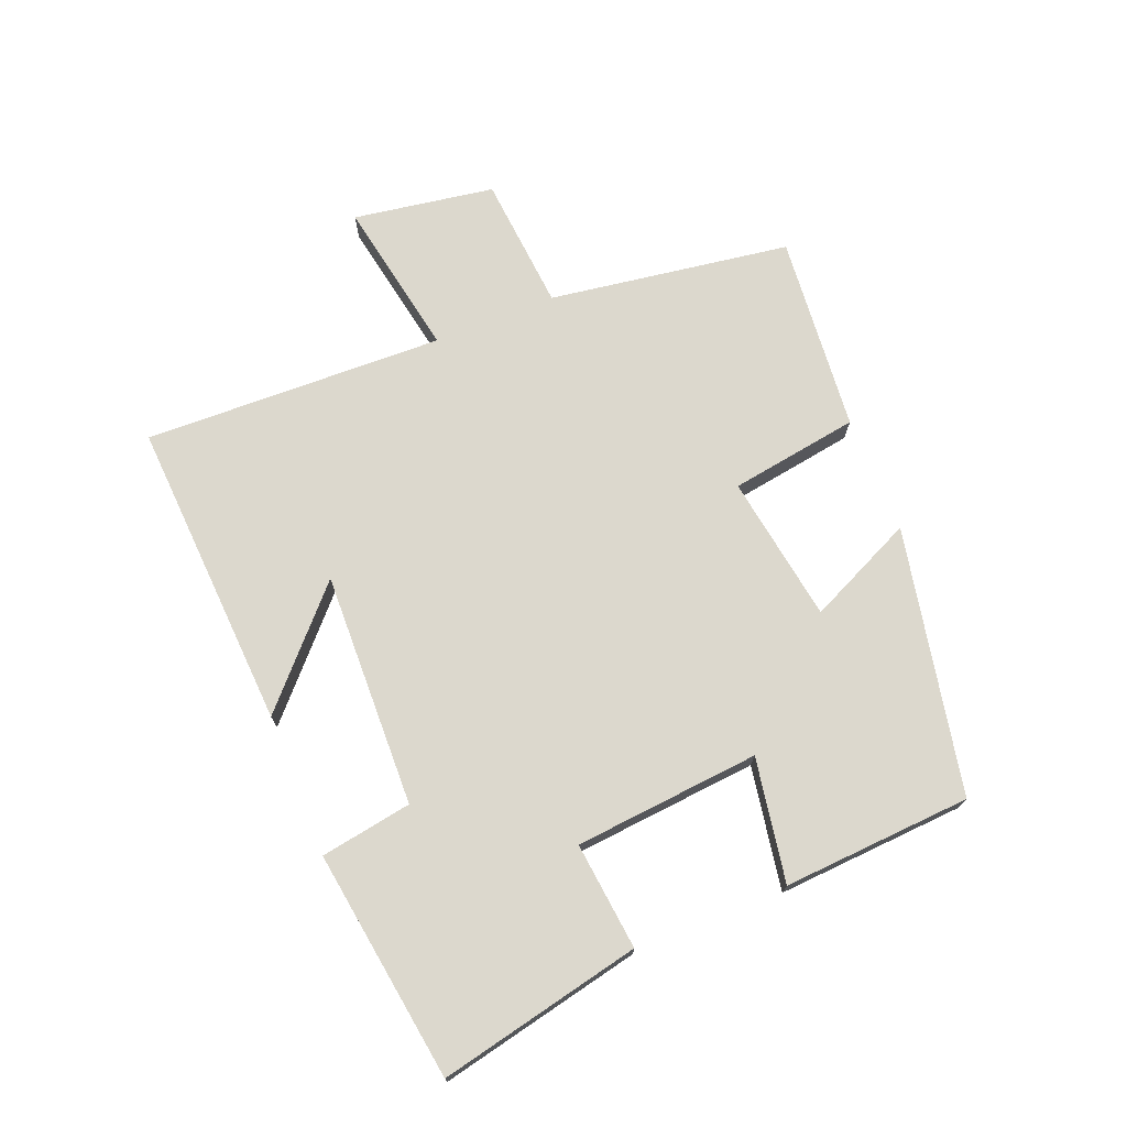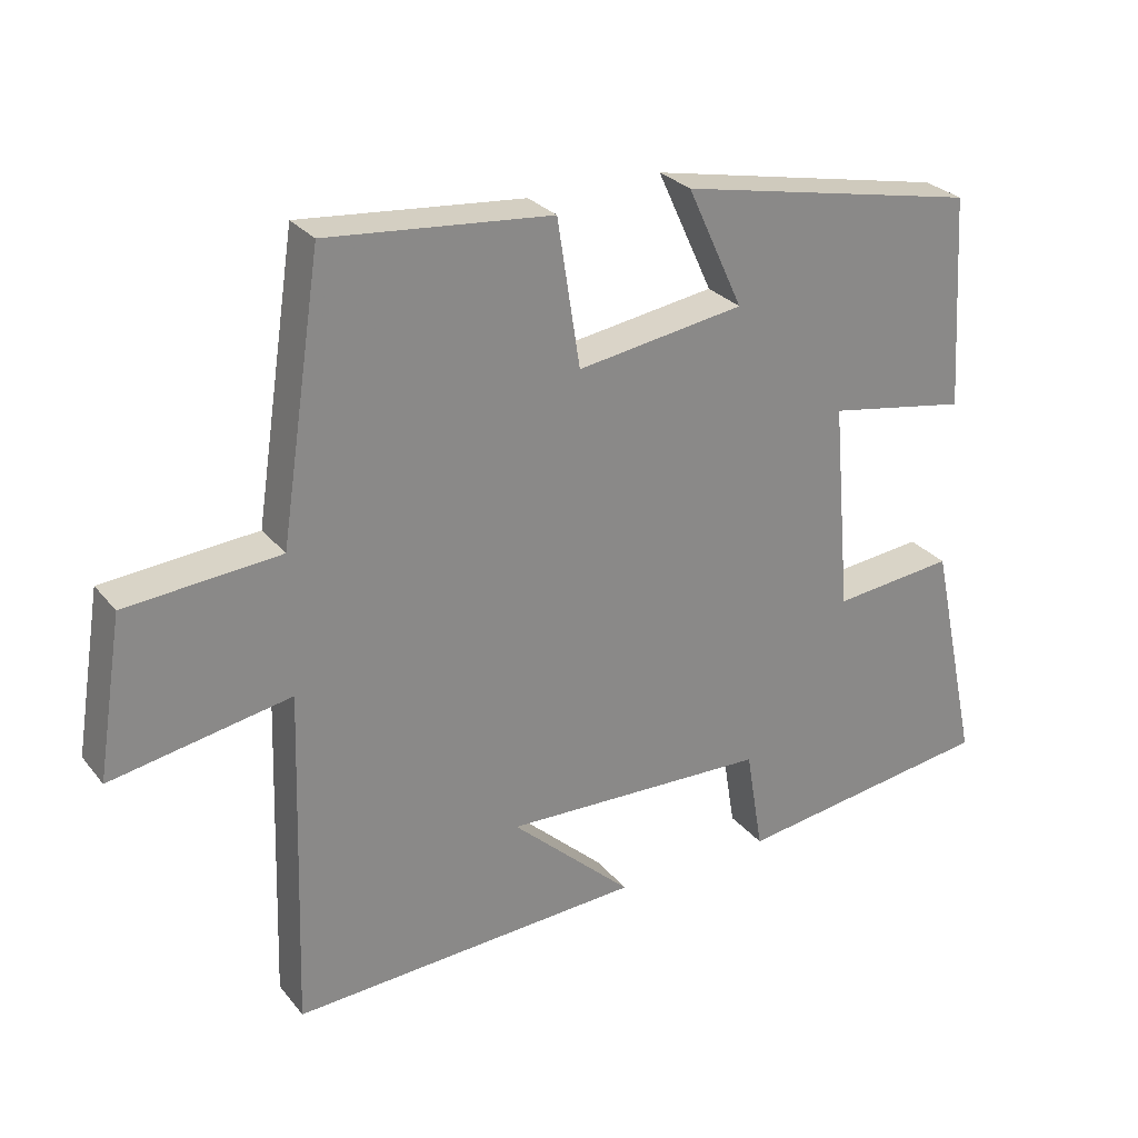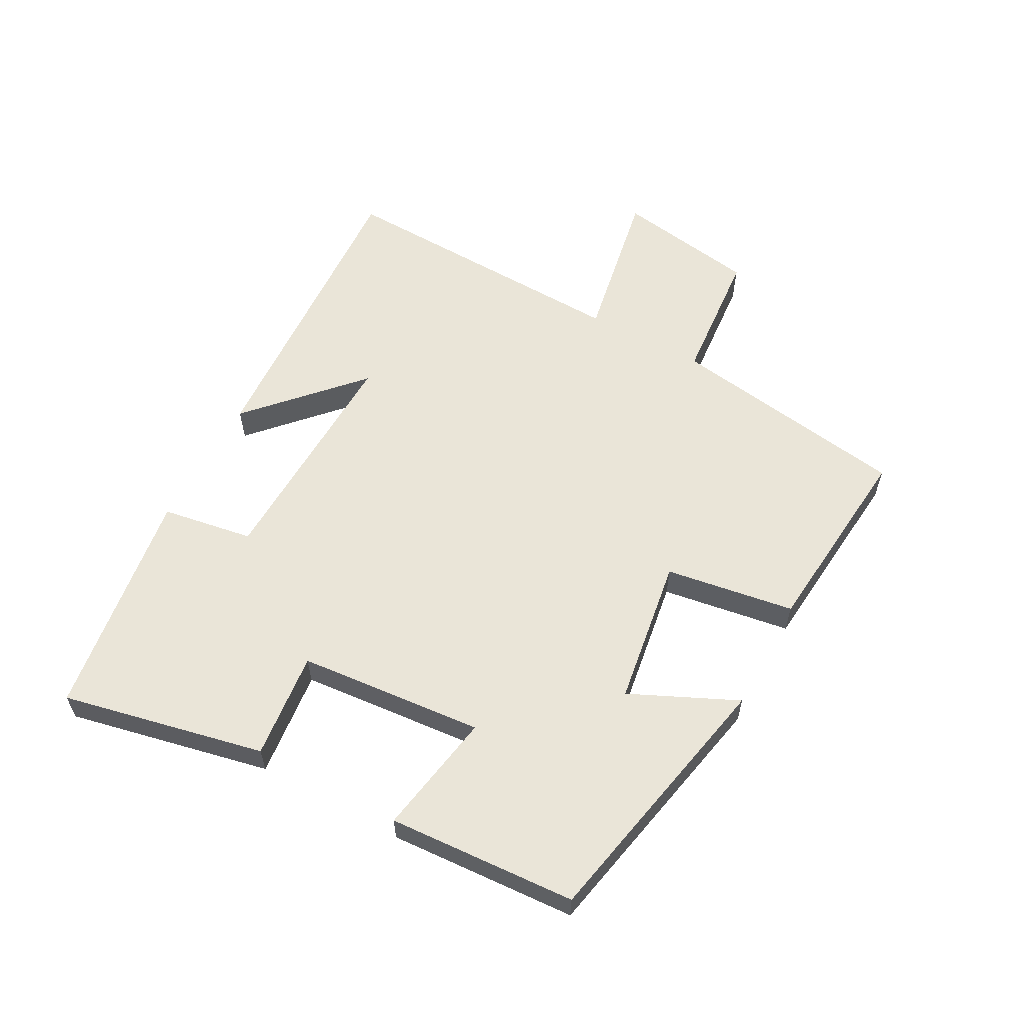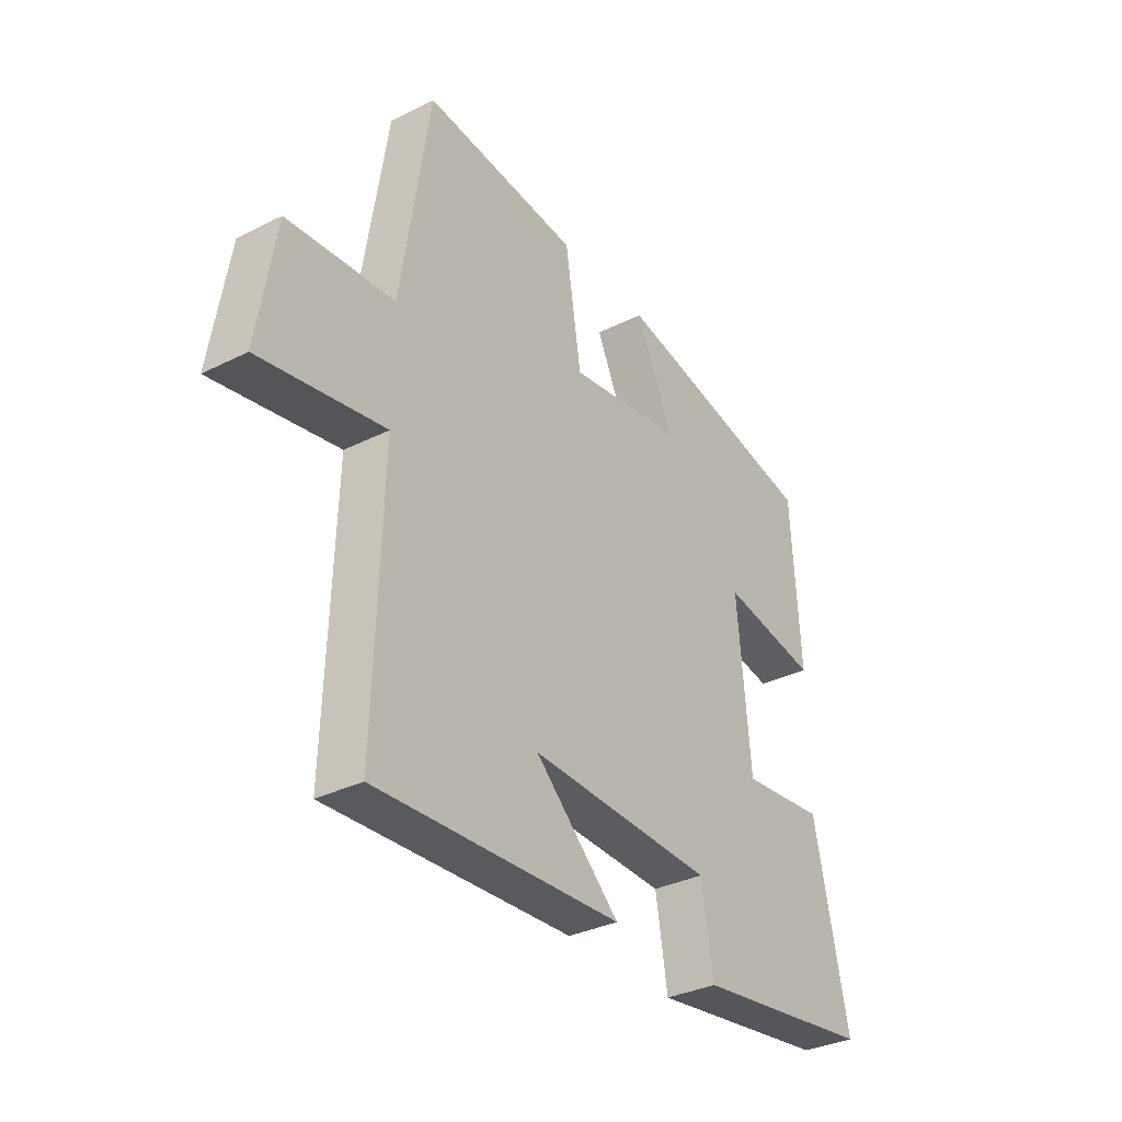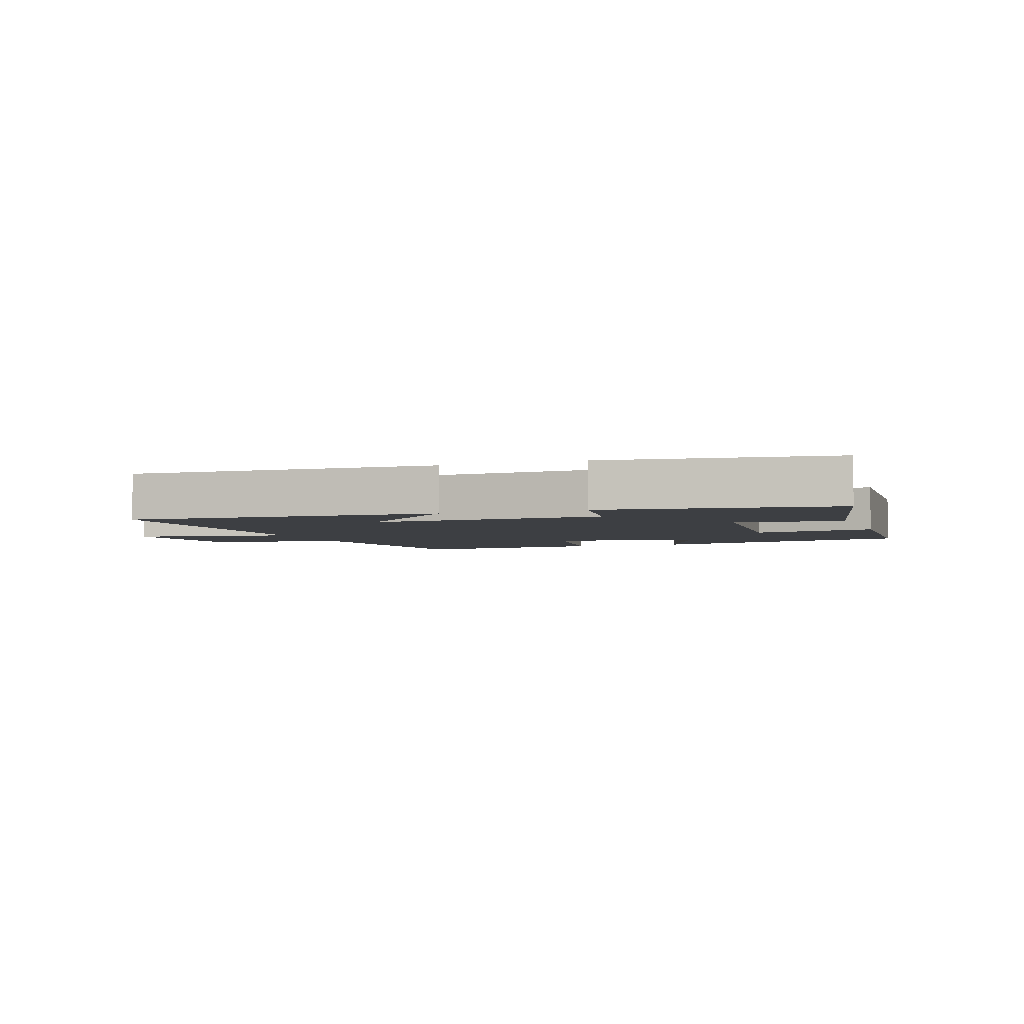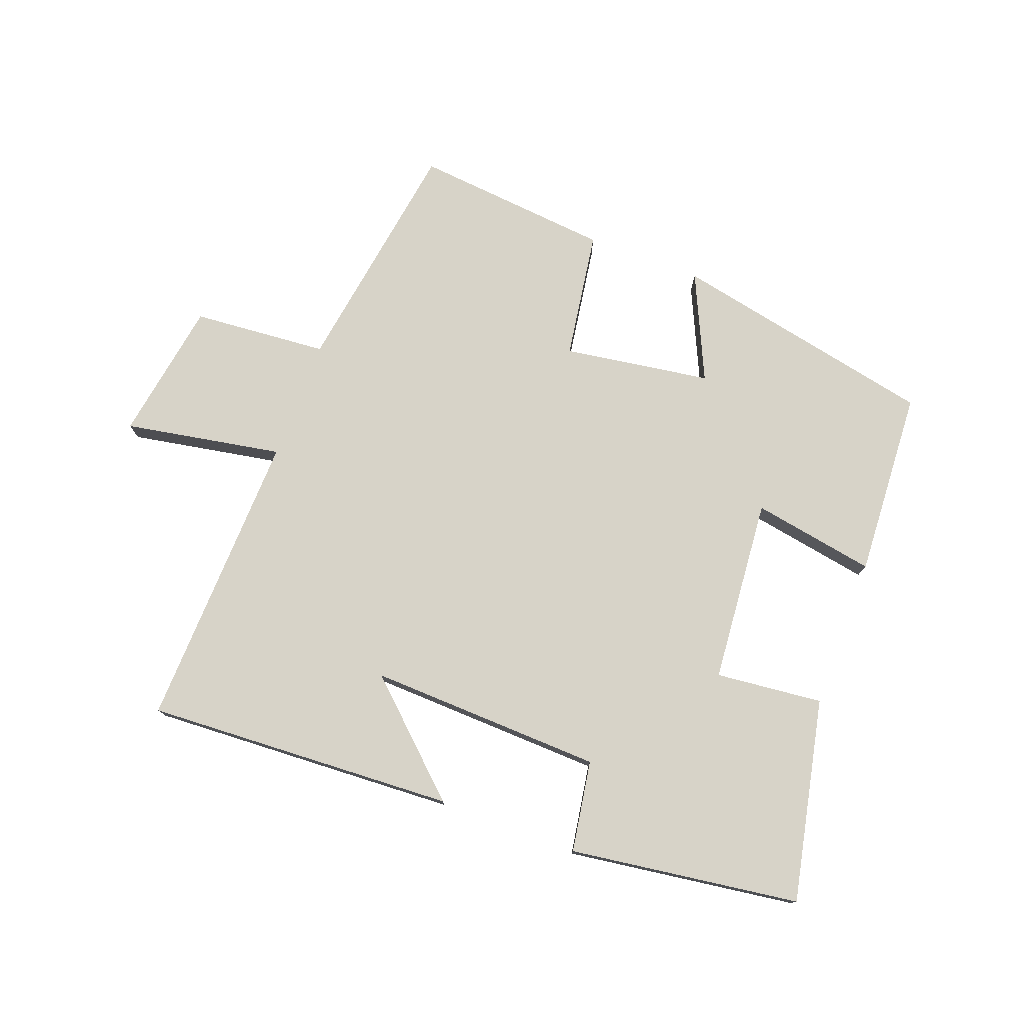
<metadata>
{"format":"obj","ext":"obj","renderer":"f3d","projection":"perspective","resolution":1024,"background":"white","views":[{"elev":72.6,"azim":-112.0,"up":"+Y"},{"elev":27.6,"azim":149.6,"up":"+Z"},{"elev":59.1,"azim":-61.5,"up":"+Y"},{"elev":-33.5,"azim":124.4,"up":"+Z"},{"elev":-3.8,"azim":-160.1,"up":"+Y"},{"elev":76.8,"azim":-159.3,"up":"+Y"}]}
</metadata>
<code>
v 0.442 0.07 0.529
v 0.5 0.07 0.146
v 0.715 0.07 0.128
v 0.751 0.07 -0.096
v 0.5 0.07 -0.05
v 0.515 0.07 -0.527
v 0.022 0.07 -0.5
v 0.192 0.07 -0.343
v -0.18 0.07 -0.355
v -0.204 0.07 -0.5
v -0.569 0.07 -0.448
v -0.5 0.07 -0.127
v -0.33 0.07 -0.145
v -0.304 0.07 0.149
v -0.5 0.07 0.115
v -0.482 0.07 0.414
v -0.06 0.07 0.5
v -0.138 0.07 0.331
v 0.096 0.07 0.295
v 0.128 0.07 0.5
v 0.442 0 0.529
v 0.5 0 0.146
v 0.715 0 0.128
v 0.751 0 -0.096
v 0.5 0 -0.05
v 0.515 0 -0.527
v 0.022 0 -0.5
v 0.192 0 -0.343
v -0.18 0 -0.355
v -0.204 0 -0.5
v -0.569 0 -0.448
v -0.5 0 -0.127
v -0.33 0 -0.145
v -0.304 0 0.149
v -0.5 0 0.115
v -0.482 0 0.414
v -0.06 0 0.5
v -0.138 0 0.331
v 0.096 0 0.295
v 0.128 0 0.5
f 19 20 1 2
f 18 19 2
f 15 16 17 18
f 14 15 18
f 13 14 18 2
f 10 11 12 13
f 9 10 13
f 8 9 13 2
f 6 7 8
f 5 6 8
f 5 8 2
f 2 3 4 5
f 22 21 40 39
f 22 39 38
f 38 37 36 35
f 38 35 34
f 22 38 34 33
f 33 32 31 30
f 33 30 29
f 22 33 29 28
f 28 27 26
f 28 26 25
f 22 28 25
f 25 24 23 22
f 1 21 22 2
f 2 22 23 3
f 3 23 24 4
f 4 24 25 5
f 5 25 26 6
f 6 26 27 7
f 7 27 28 8
f 8 28 29 9
f 9 29 30 10
f 10 30 31 11
f 11 31 32 12
f 12 32 33 13
f 13 33 34 14
f 14 34 35 15
f 15 35 36 16
f 16 36 37 17
f 17 37 38 18
f 18 38 39 19
f 19 39 40 20
f 20 40 21 1

</code>
